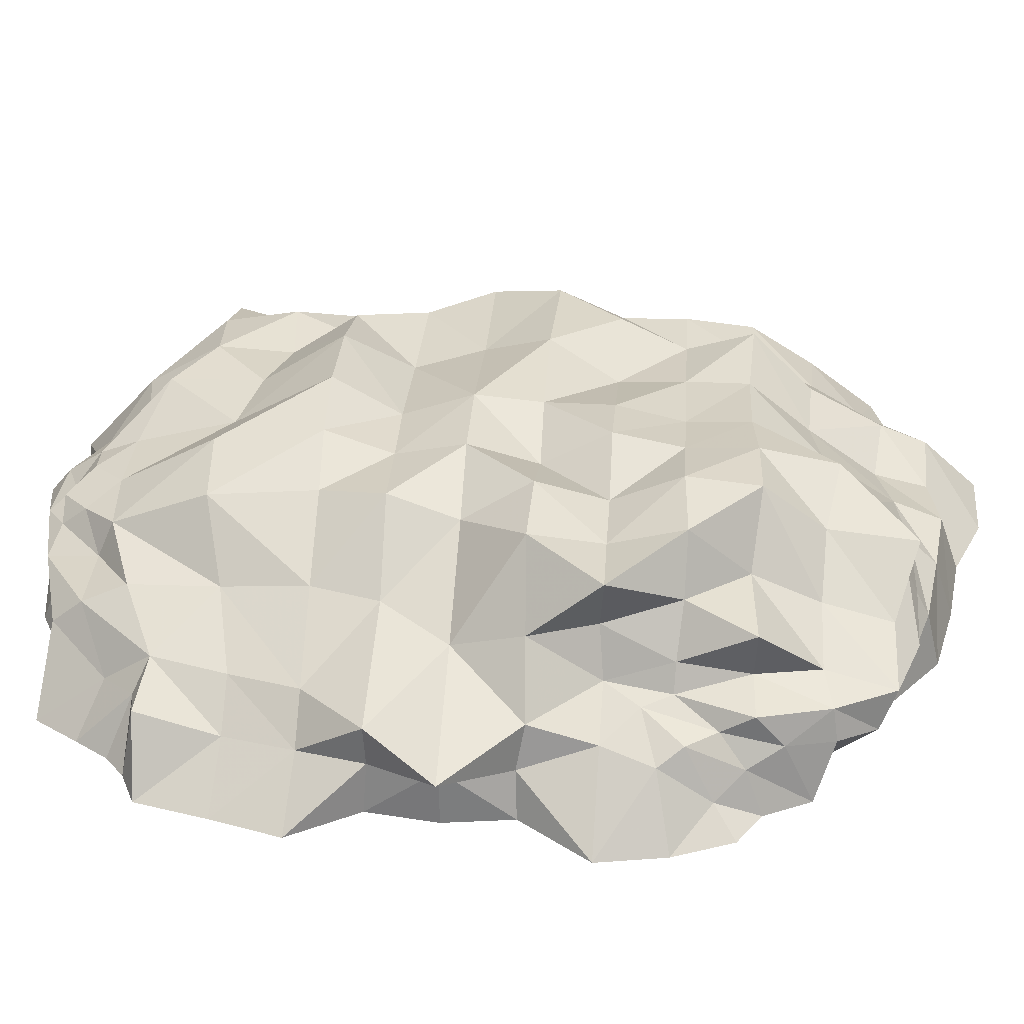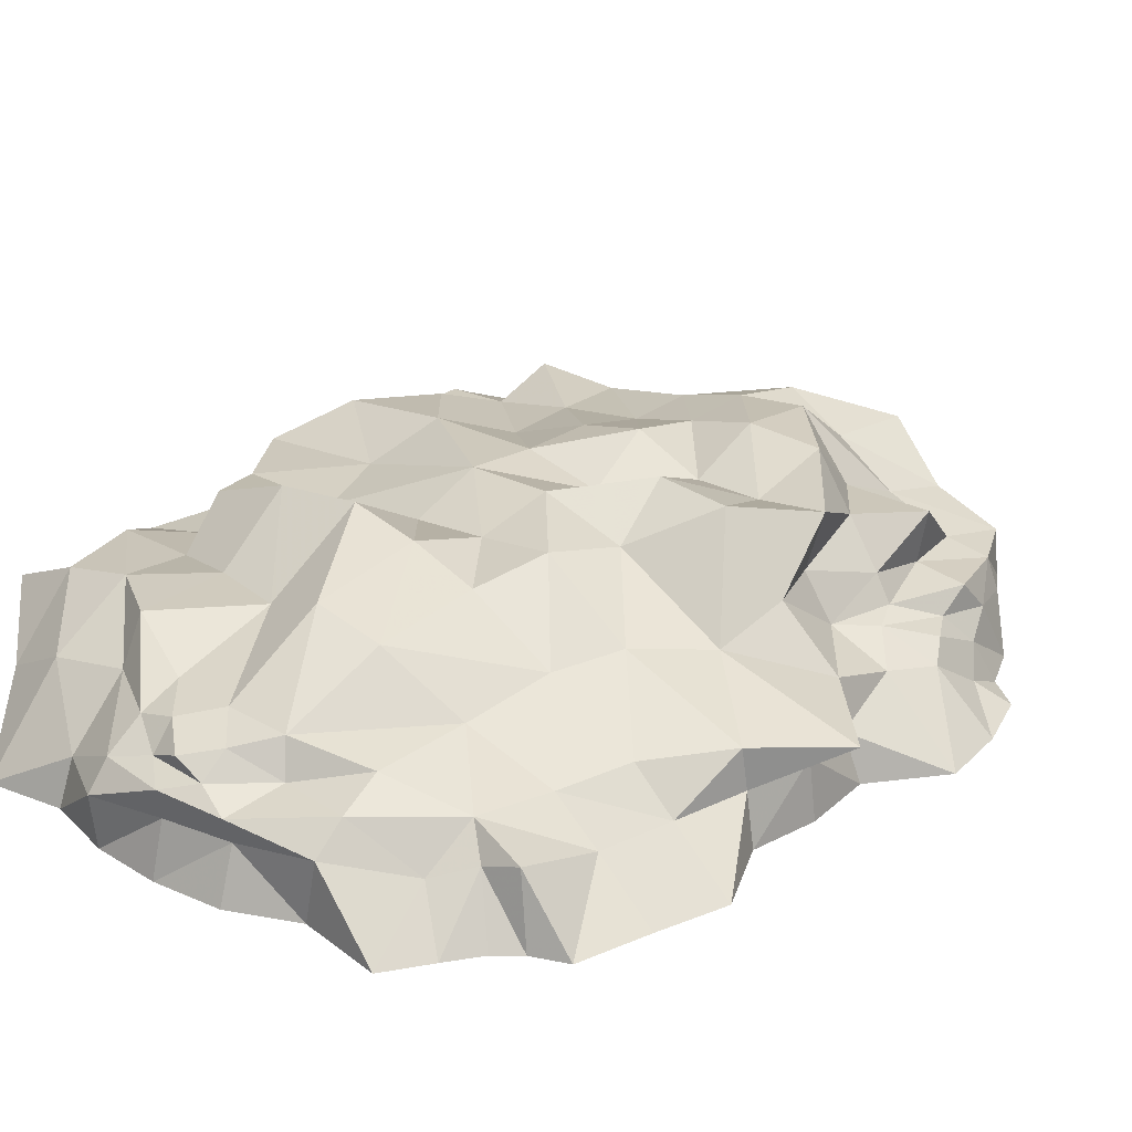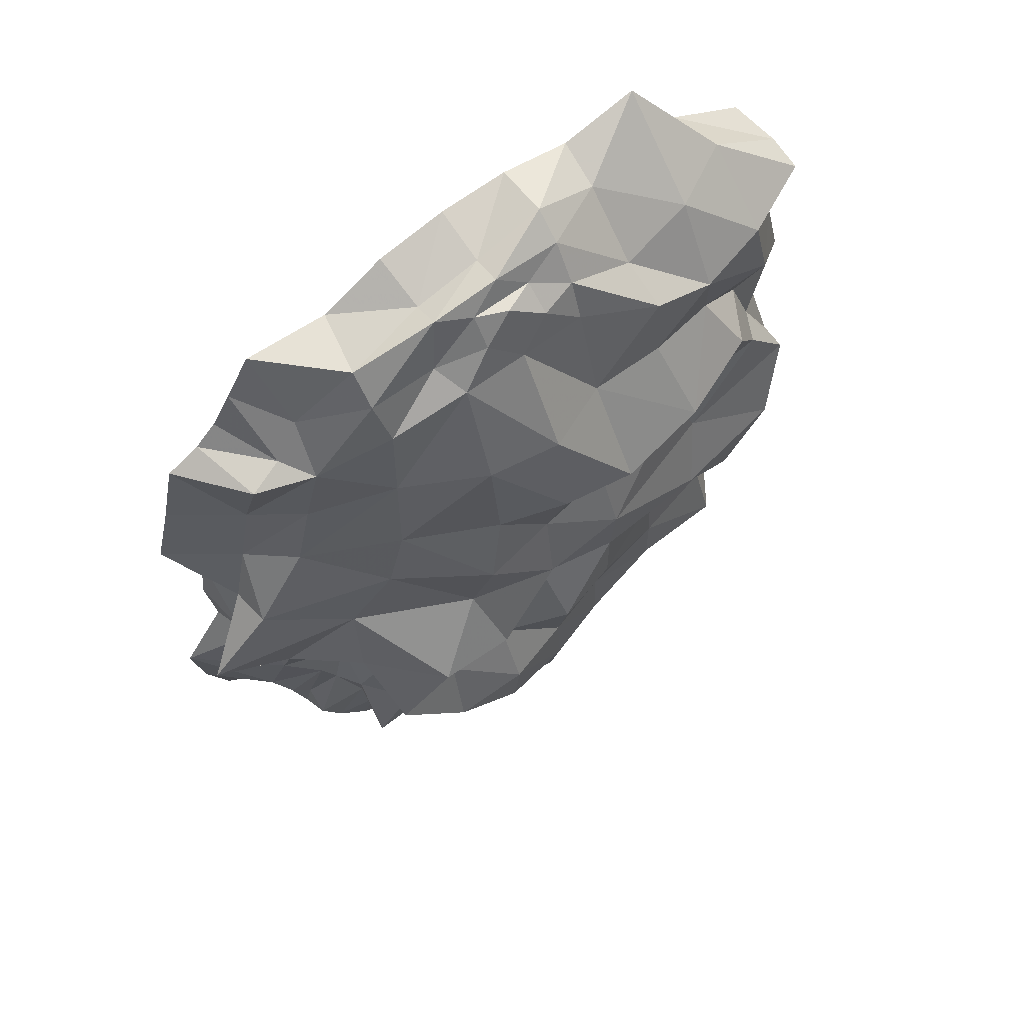
<metadata>
{"format":"obj","ext":"obj","renderer":"f3d","projection":"perspective","resolution":1024,"background":"white","views":[{"elev":38.5,"azim":94.1,"up":"+Y"},{"elev":27.1,"azim":43.7,"up":"+Y"},{"elev":66.0,"azim":143.3,"up":"+Z"}]}
</metadata>
<code>
o ceiling_block_Cube.007
v -0.6097 0.177 -0.6414
v -0.51 -0.1936 -1.225
v 0.5001 -0.1926 -0.8284
v 0.1712 0.3001 -0.6494
v -0.1658 -0.003763 1.021
v -0.518 -0.1943 1.065
v 0.5219 -0.1936 0.9717
v 0.5042 0.00513 0.6948
v -0.1667 -0.1959 1.059
v 0.1675 -0.1932 1.032
v 0.1827 -0.1948 -1.087
v -0.172 -0.1918 -1.156
v 0.1534 0.09753 0.8404
v -0.1599 0.09766 0.8416
v -0.1617 0.2319 -0.6309
v -0.4982 -0.008666 -0.9705
v 0.1581 -0.01051 1.005
v 0.4898 -0.003288 -0.9619
v 0.8467 -0.1932 0.3604
v -0.1669 0.008898 -0.983
v 0.1694 0.007707 -1.02
v 0.1639 0.1579 -1.012
v 0.006193 0.05528 0.9878
v -0.6191 0.1999 -0.3092
v -0.8265 0.1303 0.02506
v -0.6126 0.1838 0.3595
v -0.5041 0.1464 0.6974
v -0.5 -0.197 0.6917
v -0.5 -0.1889 0.3584
v -0.5 -0.188 0.02506
v -0.5 -0.1973 -0.3083
v -0.5 -0.1953 -0.6416
v 0.6315 -0.1949 0.7879
v 0.5 -0.1956 0.3584
v 0.5 -0.188 0.02506
v 0.5 -0.1904 -0.3083
v 0.6542 -0.1947 -0.7842
v 0.5855 0.003816 0.347
v 0.2474 0.2259 0.02133
v 0.5077 0.2748 -0.3097
v -0.1667 -0.1957 0.6917
v -0.1667 -0.1911 0.3584
v -0.1667 -0.1948 0.02506
v -0.1667 -0.1946 -0.3083
v -0.1667 -0.188 -0.6416
v 0.1667 -0.1905 0.6917
v 0.1667 -0.1894 0.3584
v 0.1667 -0.1974 0.02506
v 0.1667 -0.1908 -0.3083
v 0.1667 -0.1928 -0.6416
v 0.1573 0.2215 0.3518
v 0.8718 -0.1935 -0.31
v 0.1669 0.2367 -0.3086
v -0.1704 0.3051 0.3608
v -0.1721 0.2695 0.02506
v -0.166 0.2609 -0.3087
v -0.8712 0.02172 -0.649
v 0.8738 0.01328 0.02098
v 0.5332 0.02244 -0.3144
v 0.6297 0.02571 -0.6464
v 0.776 -0.1953 0.02506
v 0.7637 -0.1931 0.7029
v 0.5272 0.1656 -0.6448
v -0.8328 -0.1927 -0.9772
v -0.8586 -0.1951 0.7035
v -0.8649 0.02106 0.7074
v -0.8604 -0.1956 0.3584
v -0.8013 -0.1897 0.02506
v -0.8054 -0.1901 -0.3083
v -0.8639 -0.196 -0.6416
v -0.8587 0.01176 0.36
v -0.7825 -0.001722 0.02506
v -0.8046 -0.01305 -0.3075
v 0.7915 -0.1919 -0.6173
v 0.6811 -0.02159 -0.4964
v -0.3288 0.05444 0.8494
v -0.5 -0.1885 -0.9136
v -0.1622 0.2233 -0.4749
v 0.3213 -0.1909 0.9538
v 0.5723 -0.1944 -0.8088
v -0.3333 -0.1937 -1.223
v 0.3519 0.02318 0.8797
v -0.163 0.05751 0.9352
v -0.3333 -0.1927 1.026
v -0 -0.1959 1.058
v 0.3411 -0.1953 -0.9581
v 0.004188 -0.1931 -1.13
v 0.3327 0.06457 0.7745
v -0 0.1015 0.8496
v -0.3811 0.1854 -0.6294
v -0.1667 -0.197 -0.9136
v 0.1667 -0.1926 -0.8455
v 0.07635 0.07204 0.9225
v -0.5023 -0.05859 -1.087
v -0.007276 0.2355 -0.8321
v 0.8451 -0.1929 -0.4745
v 0.3166 0.0914 -0.7915
v 0.4678 0.1305 -0.302
v -0.1636 -0.03589 -1.102
v 0.1783 -0.04806 -1.051
v 0.1643 0.06689 -0.9929
v -0.6593 -0.01129 -0.8024
v 0.527 0.0826 -0.4714
v 0.4731 0.03283 -0.795
v 0.3284 0.05347 -0.9561
v -0.166 0.1299 -0.8058
v -0.3333 -0.03916 -0.9504
v -0.001154 0.02753 -1.01
v 0.07521 0.02169 0.9835
v 0.7589 -0.1907 -0.1412
v -0.07038 0.02172 0.9825
v -0.7432 0.1967 -0.1487
v -0.7089 0.1354 0.1883
v -0.5387 0.1121 0.5143
v -0.5 -0.1906 0.8584
v -0.5 -0.1936 0.5251
v -0.5 -0.188 0.1917
v -0.5 -0.1931 -0.1416
v -0.5 -0.1974 -0.4749
v 0.5832 -0.1941 0.8672
v 0.553 -0.1959 0.558
v 0.5 -0.188 0.1917
v 0.5 -0.1942 -0.1416
v 0.5635 -0.1972 -0.5331
v -0.3396 0.1576 0.7872
v 0.4143 0.1192 0.1862
v 0.3898 0.3097 -0.135
v -0.1667 -0.192 0.8584
v -0.1667 -0.1895 0.5251
v -0.1667 -0.1935 0.1917
v -0.1667 -0.1894 -0.1416
v -0.1667 -0.1954 -0.4749
v 0.1667 -0.1887 0.8584
v 0.1667 -0.1973 0.5251
v 0.1667 -0.1965 0.1917
v 0.1667 -0.1956 -0.1416
v 0.1667 -0.1887 -0.4749
v 0.7234 0.0246 0.1931
v -0.1628 0.2097 0.196
v -0.1681 0.2587 -0.14
v 0.3165 0.1644 -0.6298
v 0.5388 -0.005776 0.5165
v -0.5109 0.02524 0.8802
v -0.6744 -0.06216 0.8705
v 0.6818 0.02049 -0.1535
v 0.5661 0.02265 -0.4693
v -0 -0.001722 1.034
v 0.1579 -0.07102 0.9854
v 0.6898 -0.08257 0.3485
v -0.665 -0.1972 0.3584
v -0.665 -0.189 -0.3083
v -0.665 -0.1898 0.02506
v 0.3863 -0.1972 0.7246
v 0.3333 -0.1973 0.3584
v 0.3333 -0.1878 0.02506
v 0.3333 -0.1884 -0.3083
v 0.3969 -0.1928 -0.6998
v -0.1638 0.1657 0.5994
v 0.3333 -0.007257 -1.017
v 0.5582 -0.06209 0.7304
v -0.3968 0.2683 0.3618
v -0.4975 0.1728 0.02506
v -0.3792 0.1756 -0.3103
v -0.3333 -0.1899 0.6917
v -0.3333 -0.1897 0.3584
v -0.3333 -0.1937 0.02506
v -0.3333 -0.1971 -0.3083
v -0.3333 -0.1906 -0.6416
v -0 -0.1879 0.6917
v -0 -0.1957 0.3584
v -0 -0.1928 0.02506
v -0 -0.1899 -0.3083
v -0 -0.195 -0.6416
v 0.1672 0.2025 0.609
v 0.3673 0.1139 0.3499
v 0.3333 0.2457 -0.3083
v -6.9e-05 0.2755 0.3591
v -0.000303 0.3033 -0.3068
v 0.1667 0.3145 -0.4749
v -0.6399 -0.1913 -1.045
v -0.665 -0.1878 -0.6416
v -0.3268 -0.08529 0.99
v 0.6843 -0.1935 0.741
v 0.709 -0.1917 -0.6735
v 0.6332 -0.0194 -0.5703
v 0.6362 -0.04911 -0.7139
v 0.7596 -0.19 0.1938
v 0.5699 0.007023 -0.8172
v 0.4906 -0.08267 0.8092
v 0.5058 0.03897 -0.6416
v 0.526 -0.08863 -0.9235
v -0.827 0.06528 0.02506
v -0.8709 -0.06902 0.7086
v -0.8607 -0.1957 -0.8083
v -0.6929 0.05476 -0.6293
v 0.3485 0.3086 -0.4851
v -0.8281 -0.002864 0.525
v -0.802 -0.1898 0.1917
v -0.8016 -0.1897 -0.1416
v -0.8116 -0.1907 -0.4749
v -0.7452 0.1175 -0.3128
v 0.803 -0.1931 0.5292
v -0.691 0.05279 0.3486
v -0.8091 -0.007502 0.1907
v -0.7882 -0.01325 -0.1396
v 0.1624 0.1781 -0.7994
v -0.8343 -0.06902 0.3584
v -0.7827 -0.06902 0.02506
v -0.8536 -0.06902 -0.3083
v -0 0.2768 -0.6434
v -0.1667 -0.06902 1.072
v -0.8696 -0.06902 -0.6416
v -0.07433 0.0818 0.928
v -0.8377 -0.06405 -0.8104
v -0.6529 -0.1909 0.8464
v -0.8025 -0.01478 -0.4749
v -0.665 -0.1959 0.6917
v -0.8638 -0.196 0.5251
v -0.5442 0.06224 -0.7908
v -0.5903 0.136 -0.4749
v -0.6818 0.105 0.7083
v 0.209 0.2613 0.1915
v 0.2085 0.3146 -0.1408
v 0.04017 0.2827 0.02506
v 0.7288 -0.1387 -0.5645
v 0.6831 -0.0292 -0.3132
v 0.5998 0.01137 -0.3993
v 0.665 -0.1974 -0.3083
v 0.6309 -0.1881 0.02506
v 0.665 -0.1895 0.3584
v 0.6427 -0.03398 0.7134
v 0.5185 0.09227 0.0233
v 0.7584 -0.05631 0.02676
v -0.665 -0.1926 0.1917
v 0.3651 -0.1895 -0.8193
v -0.3806 0.1843 -0.4749
v 0.4402 0.1865 -0.4828
v -0.3333 -0.1965 -0.9136
v -0 -0.195 -0.8796
v -0.3333 -0.07015 -1.08
v 0.006883 -0.03453 -1.079
v -0.01181 0.126 -0.9238
v -0 0.2687 -0.4749
v 0.1866 0.02165 0.8741
v -0.665 -0.1968 -0.4749
v 0.3598 -0.1889 0.8541
v 0.3598 -0.1927 0.5415
v 0.3333 -0.1946 0.1917
v 0.3333 -0.1916 -0.1416
v 0.3651 -0.1951 -0.504
v -0 0.2355 0.6179
v -0.3569 0.153 0.5611
v -0.4356 0.1535 0.1953
v -0.4507 0.2452 -0.1382
v -0.3568 0.07088 -0.7816
v -0.3333 -0.1905 0.8584
v -0.3333 -0.192 0.5251
v -0.3333 -0.1895 0.1917
v -0.3333 -0.1938 -0.1416
v -0.3333 -0.1974 -0.4749
v -0 -0.1898 0.8584
v -0 -0.1878 0.5251
v -0 -0.1899 0.1917
v -0 -0.1878 -0.1416
v -0 -0.1906 -0.4749
v 0.3451 0.08052 0.5581
v -0 -0.06902 1.025
v -0.8606 -0.06902 0.5251
v -0.665 -0.1887 -0.1416
v -0.665 -0.1966 -0.861
v 0.7156 -0.08367 -0.1352
v 0.7193 -0.05321 -0.4376
v 0.3534 -0.03914 0.9526
v -0.8169 -0.06902 0.1917
v -0.8013 -0.06902 -0.1416
v -0.7489 0.05848 0.184
v 0.5927 -0.06784 -0.8291
v 0.6736 -0.09001 -0.6318
v -0.7837 0.08292 -0.1442
v 0.3411 -0.07932 -0.9951
v -0.8474 -0.06902 -0.4749
v -0.6542 -0.09534 -0.9313
v -0.665 -0.1961 0.5251
v -0.7159 0.1176 0.5315
v -0.7477 0.1219 -0.4749
v 0.02319 0.2321 0.1935
v 0.0238 0.2216 -0.1441
v 0.6968 -0.1926 -0.504
v 0.6479 -0.1912 -0.1416
v 0.6479 -0.1903 0.1917
v 0.6708 -0.1939 0.5415
v 0.6521 -0.08845 0.5174
v 0.5384 0.1464 -0.1439
v 0.7334 -0.06974 0.1865
f 234 68 152
f 235 3 80
f 236 1 220
f 196 141 4
f 238 12 91
f 239 11 92
f 240 12 81
f 241 11 87
f 59 146 103
f 108 101 21
f 243 15 78
f 109 93 23
f 27 221 143
f 15 210 95
f 245 70 181
f 120 153 33
f 247 34 121
f 248 35 122
f 249 36 123
f 124 157 37
f 251 54 158
f 114 161 26
f 22 105 101
f 7 120 189
f 113 162 25
f 254 24 112
f 255 20 107
f 256 41 128
f 257 42 129
f 258 43 130
f 259 44 131
f 260 45 132
f 261 46 133
f 262 47 134
f 263 48 135
f 264 49 136
f 265 50 137
f 14 125 83
f 174 175 51
f 40 196 176
f 267 9 85
f 23 111 109
f 268 67 218
f 269 69 151
f 270 64 180
f 5 76 182
f 5 182 211
f 145 226 59
f 59 227 146
f 272 75 227
f 60 188 190
f 79 148 10
f 6 144 215
f 14 83 213
f 4 97 206
f 1 219 195
f 274 68 198
f 275 69 199
f 63 104 141
f 204 192 72
f 188 191 18
f 184 225 74
f 279 73 205
f 86 191 3
f 57 214 212
f 281 70 200
f 102 214 57
f 283 67 150
f 13 89 93
f 6 215 115
f 284 71 197
f 285 57 216
f 38 126 175
f 39 127 223
f 286 55 139
f 140 178 56
f 228 96 52
f 289 61 229
f 230 187 19
f 291 62 183
f 33 183 160
f 142 149 38
f 293 40 127
f 294 58 138
f 38 138 126
f 150 198 234
f 29 234 117
f 117 152 30
f 92 86 235
f 50 235 157
f 157 80 37
f 78 90 236
f 56 236 163
f 163 220 24
f 237 63 141
f 98 103 237
f 40 237 196
f 77 81 238
f 32 238 168
f 168 91 45
f 91 87 239
f 45 239 173
f 173 92 50
f 107 99 240
f 16 240 94
f 94 81 2
f 108 100 241
f 20 241 99
f 99 87 12
f 146 60 190
f 146 190 103
f 103 190 63
f 242 22 101
f 106 95 242
f 20 242 108
f 179 210 243
f 53 243 178
f 178 78 56
f 244 13 93
f 82 88 244
f 17 244 109
f 221 66 144
f 221 144 143
f 143 144 6
f 210 4 206
f 210 206 95
f 95 206 22
f 151 200 245
f 31 245 119
f 119 181 32
f 246 46 153
f 79 133 246
f 7 246 120
f 134 154 247
f 46 247 153
f 153 121 33
f 135 155 248
f 47 248 154
f 154 122 34
f 136 156 249
f 48 249 155
f 155 123 35
f 250 50 157
f 156 137 250
f 36 250 124
f 174 177 251
f 13 251 89
f 89 158 14
f 158 161 252
f 125 158 252
f 27 252 114
f 105 18 159
f 105 159 101
f 101 159 21
f 120 33 160
f 120 160 189
f 189 160 8
f 253 55 162
f 161 139 253
f 26 253 113
f 140 163 254
f 55 254 162
f 162 112 25
f 90 106 255
f 1 255 219
f 16 255 107
f 115 164 256
f 6 256 84
f 84 128 9
f 116 165 257
f 28 257 164
f 164 129 41
f 117 166 258
f 29 258 165
f 165 130 42
f 118 167 259
f 30 259 166
f 166 131 43
f 119 168 260
f 31 260 167
f 167 132 44
f 128 169 261
f 9 261 85
f 85 133 10
f 129 170 262
f 41 262 169
f 169 134 46
f 130 171 263
f 42 263 170
f 170 135 47
f 131 172 264
f 43 264 171
f 171 136 48
f 132 173 265
f 44 265 172
f 172 137 49
f 125 27 76
f 125 76 83
f 83 76 5
f 266 38 175
f 8 266 88
f 13 266 174
f 196 4 179
f 196 179 176
f 176 179 53
f 147 211 267
f 17 267 148
f 148 85 10
f 111 5 147
f 111 147 109
f 109 147 17
f 197 207 268
f 66 268 193
f 193 218 65
f 152 199 269
f 30 269 118
f 118 151 31
f 181 194 270
f 32 270 77
f 77 180 2
f 76 27 143
f 76 143 182
f 182 143 6
f 182 6 84
f 182 84 211
f 211 84 9
f 271 52 226
f 233 110 271
f 58 271 145
f 227 75 185
f 227 185 146
f 146 185 60
f 96 225 272
f 52 272 226
f 226 227 59
f 188 18 104
f 188 104 190
f 190 104 63
f 273 17 148
f 189 82 273
f 7 273 79
f 144 66 193
f 144 193 215
f 215 193 65
f 83 5 111
f 83 111 213
f 213 111 23
f 97 18 105
f 97 105 206
f 206 105 22
f 219 16 102
f 219 102 195
f 195 102 57
f 204 208 274
f 71 274 207
f 207 198 67
f 205 209 275
f 72 275 208
f 208 199 68
f 104 18 97
f 104 97 141
f 141 97 4
f 276 25 192
f 203 113 276
f 71 276 204
f 277 3 191
f 37 277 186
f 186 188 60
f 278 75 225
f 186 185 278
f 37 278 184
f 112 201 279
f 25 279 192
f 192 205 72
f 280 18 191
f 21 280 100
f 100 86 11
f 214 64 194
f 214 194 212
f 212 194 70
f 216 212 281
f 73 281 209
f 209 200 69
f 282 64 214
f 94 180 282
f 16 282 102
f 217 218 283
f 28 283 116
f 116 150 29
f 89 14 213
f 89 213 93
f 93 213 23
f 215 65 217
f 215 217 115
f 115 217 28
f 114 203 284
f 27 284 221
f 221 197 66
f 220 195 285
f 201 220 285
f 201 216 73
f 126 39 222
f 126 222 175
f 175 222 51
f 127 40 176
f 127 176 223
f 223 176 53
f 222 224 286
f 51 286 177
f 177 139 54
f 287 53 178
f 224 223 287
f 55 287 140
f 288 74 96
f 124 184 288
f 124 228 36
f 228 110 289
f 36 289 123
f 123 229 35
f 290 61 187
f 122 229 290
f 34 290 230
f 230 202 291
f 121 230 291
f 121 183 33
f 183 62 231
f 183 231 160
f 160 231 8
f 202 149 292
f 62 292 231
f 8 292 142
f 293 59 98
f 232 145 293
f 232 127 39
f 187 233 294
f 19 294 149
f 149 138 38
f 138 58 232
f 138 232 126
f 126 232 39
f 198 68 234
f 86 3 235
f 90 1 236
f 237 141 196
f 81 12 238
f 87 11 239
f 99 12 240
f 100 11 241
f 242 101 108
f 210 15 243
f 244 93 109
f 200 70 245
f 246 153 120
f 154 34 247
f 155 35 248
f 156 36 249
f 250 157 124
f 177 54 251
f 252 161 114
f 253 162 113
f 163 24 254
f 106 20 255
f 164 41 256
f 165 42 257
f 166 43 258
f 167 44 259
f 168 45 260
f 169 46 261
f 170 47 262
f 171 48 263
f 172 49 264
f 173 50 265
f 266 175 174
f 211 9 267
f 207 67 268
f 199 69 269
f 194 64 270
f 271 226 145
f 225 75 272
f 273 148 79
f 208 68 274
f 209 69 275
f 276 192 204
f 277 191 188
f 278 225 184
f 201 73 279
f 280 191 86
f 212 70 281
f 282 214 102
f 218 67 283
f 203 71 284
f 195 57 285
f 224 55 286
f 287 178 140
f 288 96 228
f 110 61 289
f 290 187 230
f 202 62 291
f 292 149 142
f 98 40 293
f 233 58 294
f 67 198 150
f 150 234 29
f 234 152 117
f 11 86 92
f 92 235 50
f 235 80 157
f 15 90 78
f 78 236 56
f 236 220 163
f 103 63 237
f 59 103 98
f 98 237 40
f 2 81 77
f 77 238 32
f 238 91 168
f 12 87 91
f 91 239 45
f 239 92 173
f 20 99 107
f 107 240 16
f 240 81 94
f 21 100 108
f 108 241 20
f 241 87 99
f 95 22 242
f 15 95 106
f 106 242 20
f 4 210 179
f 179 243 53
f 243 78 178
f 88 13 244
f 8 88 82
f 82 244 17
f 69 200 151
f 151 245 31
f 245 181 119
f 133 46 246
f 10 133 79
f 79 246 7
f 47 154 134
f 134 247 46
f 247 121 153
f 48 155 135
f 135 248 47
f 248 122 154
f 49 156 136
f 136 249 48
f 249 123 155
f 137 50 250
f 49 137 156
f 156 250 36
f 51 177 174
f 174 251 13
f 251 158 89
f 54 161 158
f 14 158 125
f 125 252 27
f 139 55 253
f 54 139 161
f 161 253 26
f 56 163 140
f 140 254 55
f 254 112 162
f 15 106 90
f 90 255 1
f 219 255 16
f 28 164 115
f 115 256 6
f 256 128 84
f 29 165 116
f 116 257 28
f 257 129 164
f 30 166 117
f 117 258 29
f 258 130 165
f 31 167 118
f 118 259 30
f 259 131 166
f 32 168 119
f 119 260 31
f 260 132 167
f 41 169 128
f 128 261 9
f 261 133 85
f 42 170 129
f 129 262 41
f 262 134 169
f 43 171 130
f 130 263 42
f 263 135 170
f 44 172 131
f 131 264 43
f 264 136 171
f 45 173 132
f 132 265 44
f 265 137 172
f 142 38 266
f 142 266 8
f 88 266 13
f 5 211 147
f 147 267 17
f 267 85 148
f 71 207 197
f 197 268 66
f 268 218 193
f 68 199 152
f 152 269 30
f 269 151 118
f 70 194 181
f 181 270 32
f 270 180 77
f 110 52 271
f 61 110 233
f 233 271 58
f 74 225 96
f 96 272 52
f 272 227 226
f 82 17 273
f 8 82 189
f 189 273 7
f 72 208 204
f 204 274 71
f 274 198 207
f 73 209 205
f 205 275 72
f 275 199 208
f 113 25 276
f 26 113 203
f 203 276 71
f 80 3 277
f 80 277 37
f 277 188 186
f 185 75 278
f 60 185 186
f 186 278 37
f 24 201 112
f 112 279 25
f 279 205 192
f 159 18 280
f 159 280 21
f 280 86 100
f 57 212 216
f 216 281 73
f 281 200 209
f 180 64 282
f 2 180 94
f 94 282 16
f 65 218 217
f 217 283 28
f 283 150 116
f 26 203 114
f 114 284 27
f 284 197 221
f 1 195 220
f 24 220 201
f 285 216 201
f 39 224 222
f 222 286 51
f 286 139 177
f 223 53 287
f 39 223 224
f 224 287 55
f 184 74 288
f 37 184 124
f 288 228 124
f 52 110 228
f 228 289 36
f 289 229 123
f 229 61 290
f 35 229 122
f 122 290 34
f 19 202 230
f 34 230 121
f 291 183 121
f 19 149 202
f 202 292 62
f 231 292 8
f 145 59 293
f 58 145 232
f 293 127 232
f 61 233 187
f 187 294 19
f 294 138 149

</code>
